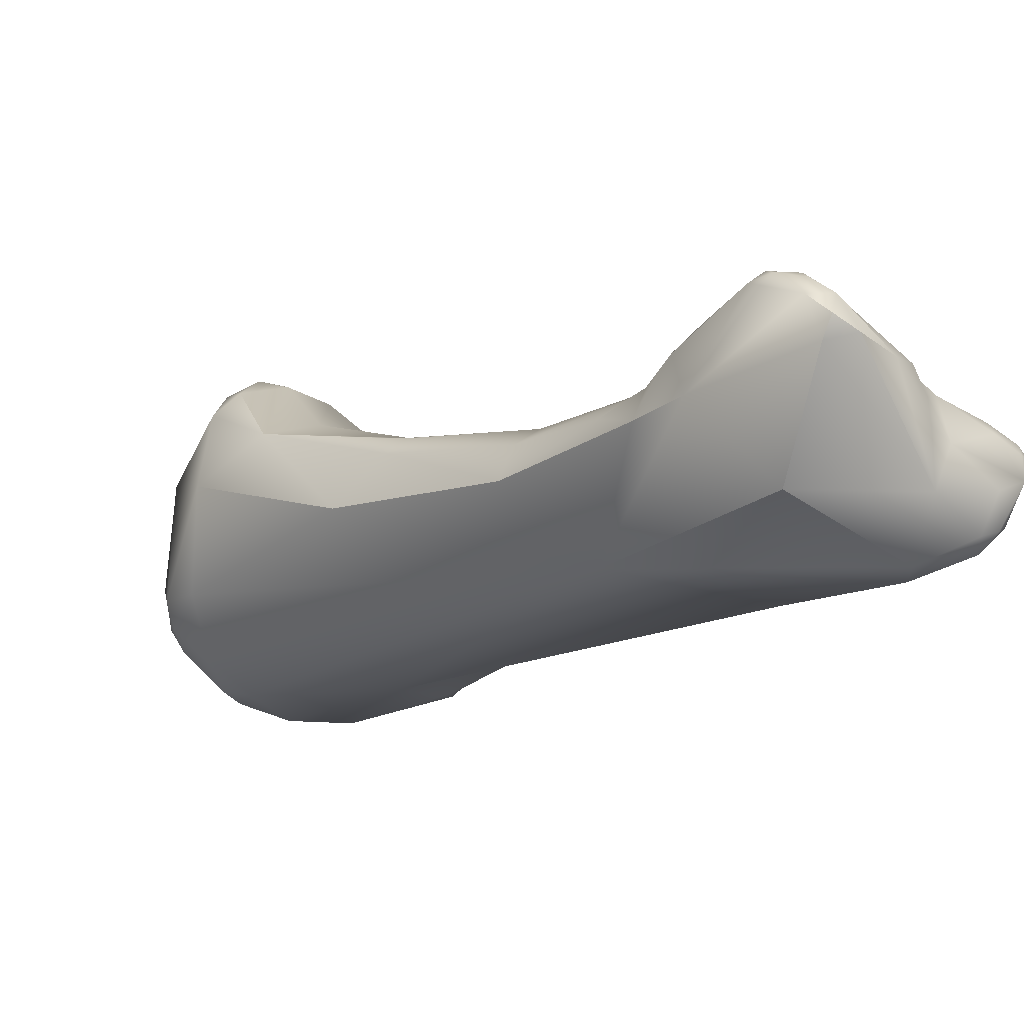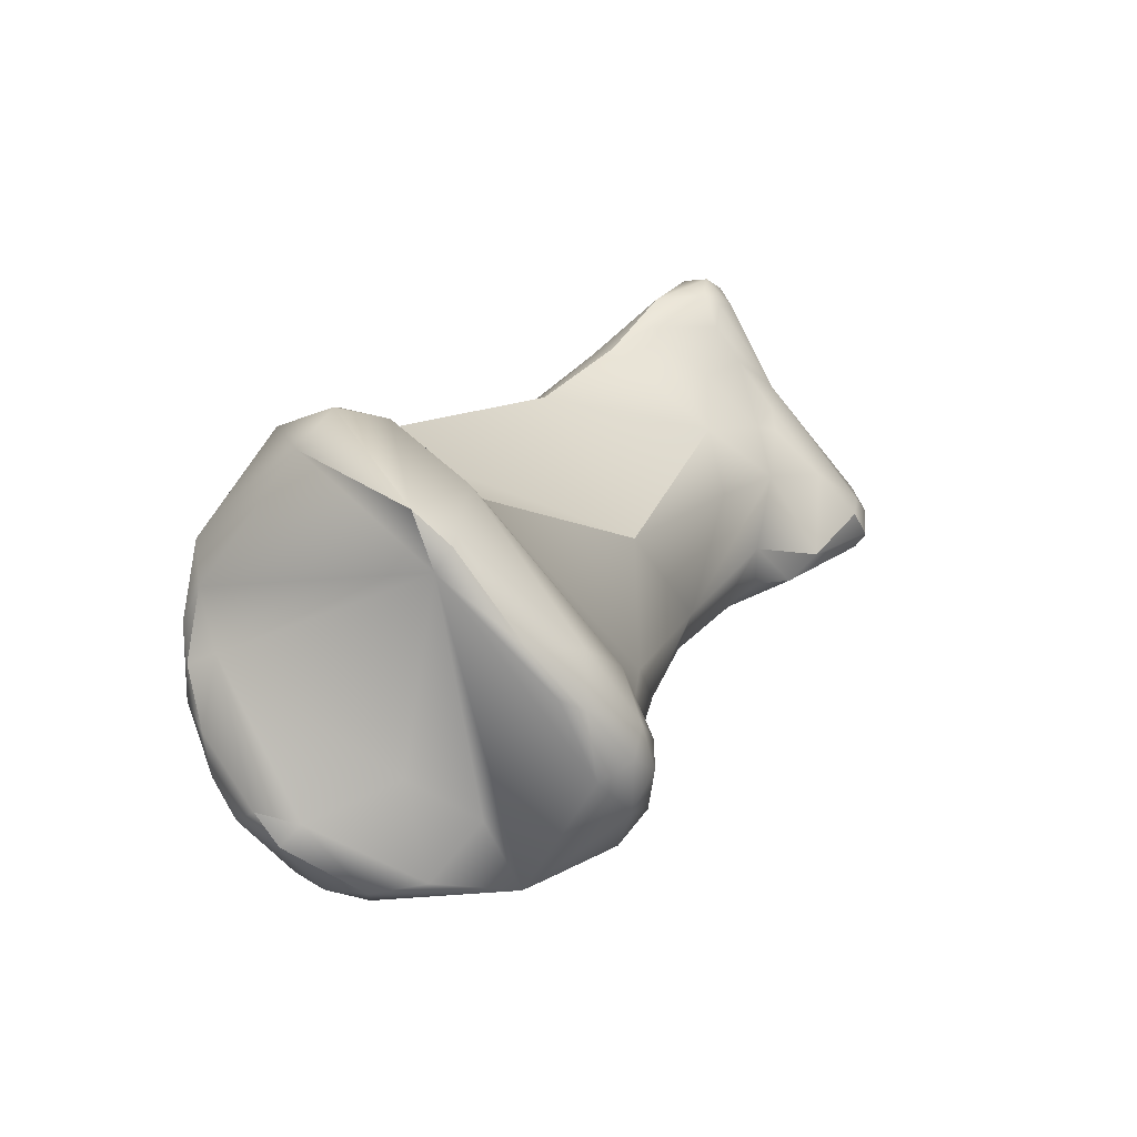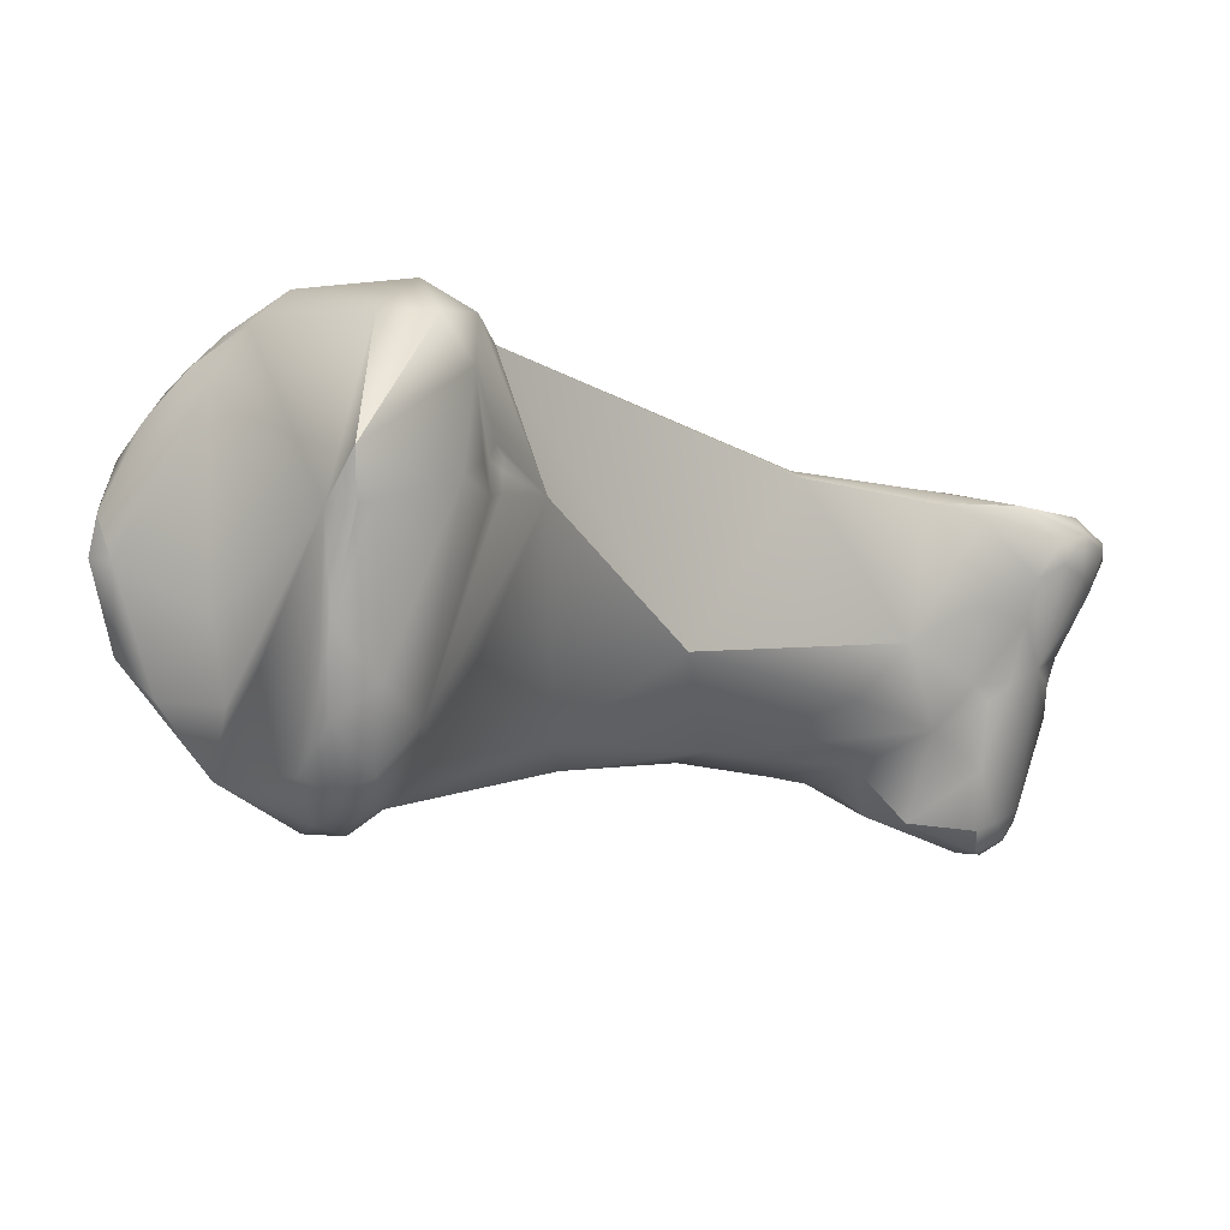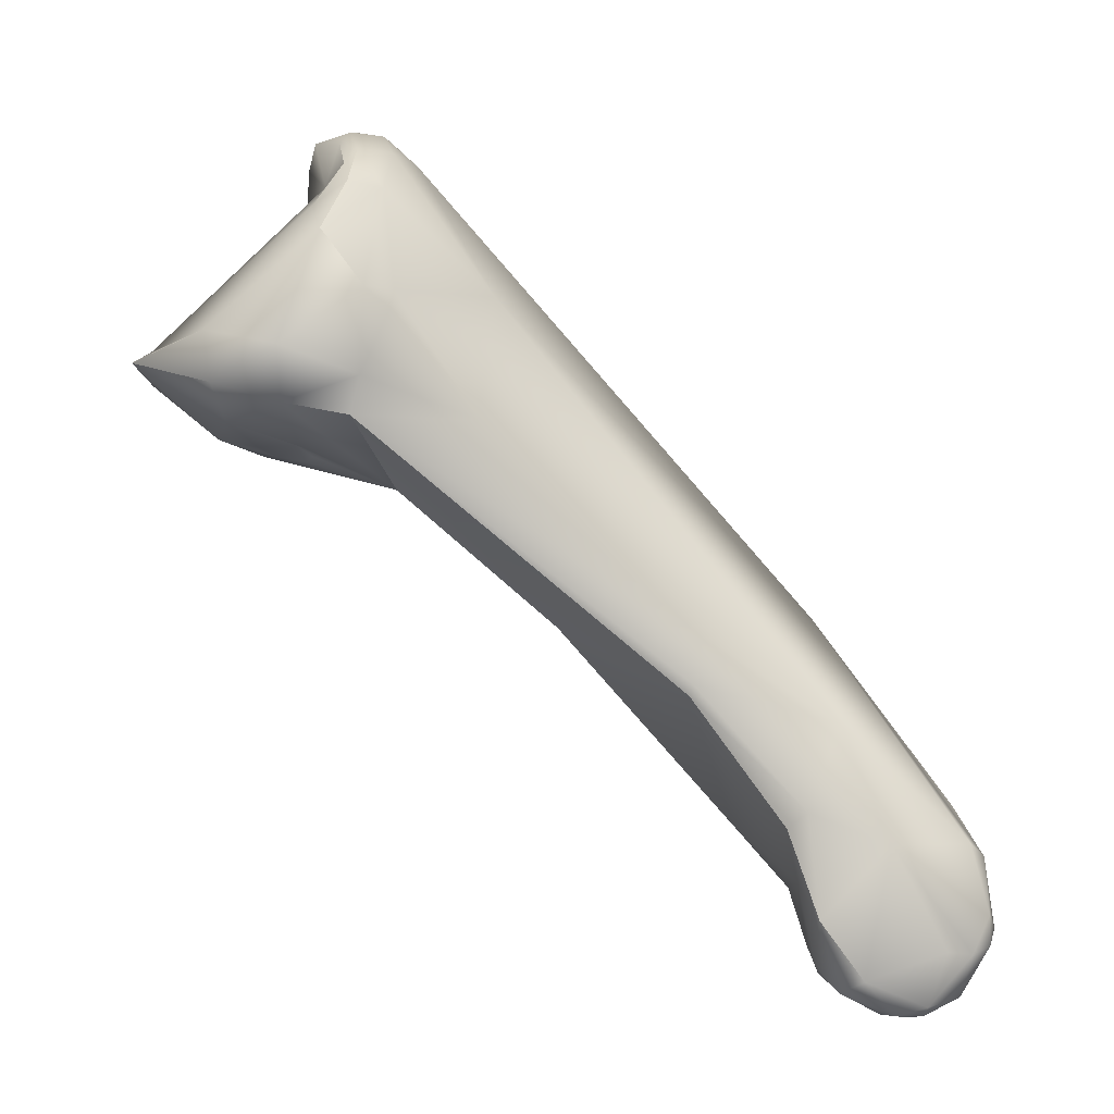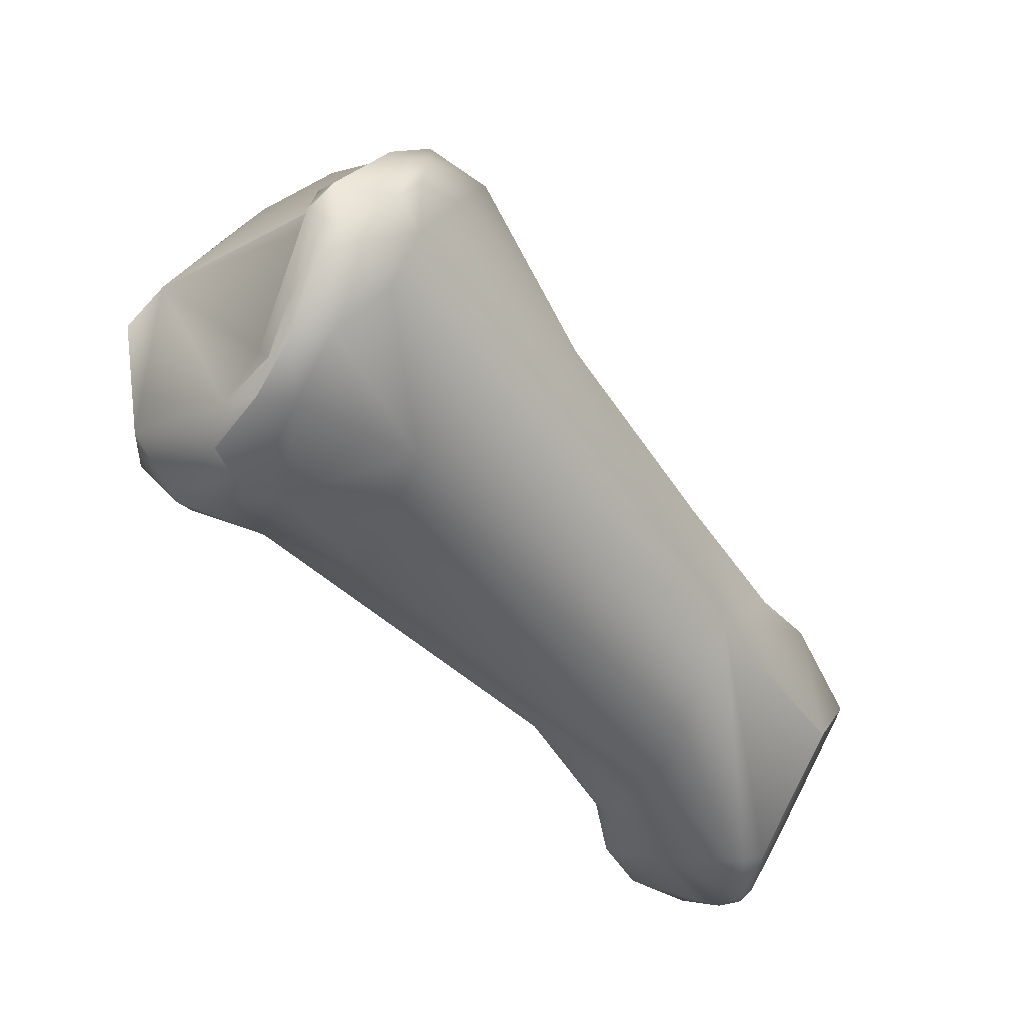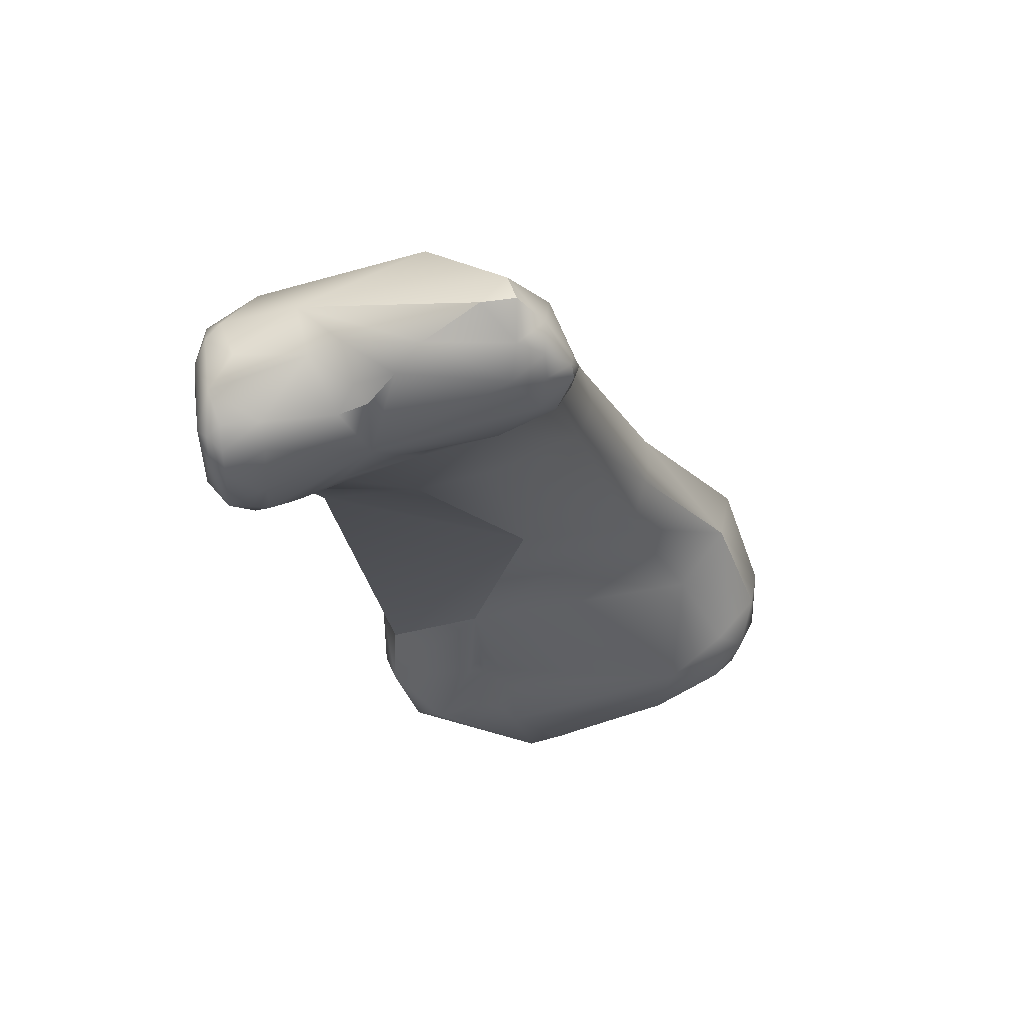
<metadata>
{"format":"obj","ext":"obj","renderer":"f3d","projection":"perspective","resolution":1024,"background":"white","views":[{"elev":-75.3,"azim":-42.4,"up":"+Z"},{"elev":63.9,"azim":-127.8,"up":"+Z"},{"elev":74.2,"azim":-72.9,"up":"+Z"},{"elev":3.4,"azim":72.5,"up":"+Y"},{"elev":68.9,"azim":102.5,"up":"+Y"},{"elev":-63.4,"azim":177.5,"up":"+Y"}]}
</metadata>
<code>
v 293.1 -157.7 686.5
v 293.1 -157.3 685.2
v 293.3 -158.3 685.5
v 293.8 -157.3 687.5
v 293.5 -158.6 686.8
v 293.7 -158.1 687.6
v 293.7 -155.2 684.9
v 294 -156 683.4
v 294.7 -157.7 688.8
v 295.2 -157.4 689.1
v 295.7 -158.5 689
v 295.5 -159.3 687.6
v 294.2 -158.7 687.8
v 294.2 -159.1 686.3
v 295 -155.2 686.2
v 294.8 -153.6 685.4
v 296.6 -154.4 686.7
v 295.4 -152.5 685.3
v 295.6 -152.6 684.4
v 296.3 -152.1 684.4
v 296.3 -151.9 684.7
v 294.3 -158.3 683.3
v 295.4 -159.3 684.5
v 295.9 -153.5 683.6
v 298.2 -156.6 690.8
v 296.3 -157.4 689.9
v 297 -152.1 686.7
v 297.9 -151.5 686.7
v 297 -151.7 684.7
v 297.1 -151.5 686.3
v 297.6 -152.2 684.1
v 298.3 -151.2 685.8
v 298.6 -151.5 685
v 299.2 -152.1 684.4
v 297.1 -161.2 681.8
v 296.9 -161.5 680.3
v 296.8 -158.8 680.3
v 296.8 -160.9 680.1
v 298.9 -164.4 677.7
v 298.6 -163.7 677.1
v 298.8 -162.9 676.5
v 298.4 -157.2 690.9
v 298.6 -157.5 690.9
v 299.4 -156.9 691.5
v 300 -158.8 689.5
v 300.6 -158.9 688.7
v 301.1 -152.8 687.2
v 300.2 -159.2 688.1
v 300.5 -159.3 687.5
v 299.2 -151.3 686.1
v 299.2 -151.4 685.3
v 300 -151.7 686.6
v 300.6 -151.9 685.4
v 300.9 -151.9 686.3
v 300.1 -163.4 681.1
v 299.6 -166.6 675.6
v 299.8 -171 674
v 299.3 -168.3 674
v 299.5 -167.2 674.8
v 299.4 -169.3 674.2
v 300.1 -167.7 675.4
v 299.3 -165.9 675.2
v 299.7 -166.5 674
v 299.4 -171.1 673.2
v 299.3 -170.7 673.1
v 299.5 -171.3 672.8
v 299.5 -170.9 672.8
v 300.1 -171.4 673.8
v 300 -171.7 673
v 300.1 -171.7 672.4
v 300.1 -171.4 671.8
v 300.8 -171.8 673
v 300.7 -171.9 672.1
v 299.9 -167.9 672.8
v 300.7 -171.6 671.2
v 301 -171 671
v 302.4 -156.2 690.3
v 302.1 -158.3 689.7
v 302.8 -157.4 690.2
v 302.3 -153.3 687.7
v 303.3 -153.9 687.8
v 300.9 -158.9 687.9
v 300.9 -159.1 687.5
v 301.3 -158.9 687.8
v 301.2 -159.1 687.5
v 302.2 -152.8 686.9
v 301.4 -152.3 686.8
v 302.1 -152.9 686
v 301.3 -160 685.5
v 301.9 -155.4 683.2
v 301.1 -167.3 677.4
v 302.8 -168.1 677.5
v 301 -170.6 674.9
v 301.4 -169.3 675.7
v 302.7 -169.9 675.8
v 302.5 -170.3 675.4
v 301.8 -163.2 675
v 302.7 -171.8 672.2
v 302.8 -168 671.6
v 301.5 -171.7 671.3
v 303.5 -157.9 688.7
v 303.9 -156.6 688.9
v 303.6 -158.2 687.2
v 303.8 -155.8 686.3
v 303.9 -157.3 687
v 303.5 -155.3 686.1
v 303.9 -155.2 686.9
v 304.1 -158.3 684.2
v 305.2 -164.6 679.6
v 305.3 -164.4 679.5
v 304.4 -169.4 676.7
v 303.1 -170.7 675.4
v 303.8 -171.3 675.1
v 304.5 -170.6 676.1
v 303.3 -171.9 673
v 303.8 -171.7 673.8
v 304.2 -171.5 673.4
v 304.5 -171.7 674.1
v 304.5 -171.2 672.5
v 305.2 -171.2 672.9
v 305.4 -170.6 676.7
v 306 -171.1 676.6
v 306.3 -170.9 676.8
v 307 -169.7 677
v 306.2 -167.7 677.5
v 306.3 -168.9 677.3
v 306.6 -167.3 677.2
v 306 -171.7 675.9
v 306 -172 674.8
v 306.9 -171.4 676.5
v 306.9 -172 675.5
v 306.9 -172.1 674.8
v 307.4 -171.1 676.1
v 307.2 -172 675.2
v 307.3 -172 674.6
v 307.5 -171.8 674.5
v 307.3 -168 675.4
v 305.9 -165.3 676.1
v 306.1 -171.9 674.2
v 306.8 -171.1 673
v 307 -172 674.3
v 307.3 -171.6 673.6
v 307.7 -170.6 673.5
v 307.7 -170.5 674.1
v 305.5 -170.2 672.2
v 306.5 -168.5 672.6
v 306.8 -168.1 673.2
v 307.2 -170.1 672.7
v 307.5 -170.4 672.9
v 307.5 -169.7 673
v 294.3 -158.3 683.3
v 297.9 -151.5 686.7
v 297.1 -151.5 686.3
v 296.8 -158.8 680.3
v 298.8 -162.9 676.5
v 298.4 -157.2 690.9
v 299.4 -156.9 691.5
v 299.4 -156.9 691.5
v 299.4 -156.9 691.5
v 300.1 -163.4 681.1
v 299.8 -171 674
v 299.3 -168.3 674
v 299.4 -169.3 674.2
v 299.7 -166.5 674
v 299.4 -171.1 673.2
v 300.7 -171.6 671.2
v 300.7 -171.6 671.2
v 301 -171 671
v 303.3 -153.9 687.8
v 302.2 -152.8 686.9
v 301.4 -152.3 686.8
v 301.3 -160 685.5
v 302.8 -168 671.6
v 302.8 -168 671.6
v 301.5 -171.7 671.3
v 301.5 -171.7 671.3
v 303.6 -158.2 687.2
v 303.6 -158.2 687.2
v 305.2 -164.6 679.6
v 303.8 -171.7 673.8
v 307 -169.7 677
v 306.2 -167.7 677.5
g grp1
f 1 7 2
f 3 5 1
f 2 3 1
f 4 1 6
f 1 5 6
f 5 3 14
f 22 14 3
f 2 151 3
f 5 13 6
f 4 7 1
f 14 12 13
f 13 5 14
f 7 8 2
f 25 7 4
f 18 19 7
f 7 19 8
f 2 8 151
f 9 6 13
f 9 13 11
f 9 10 4
f 6 9 4
f 4 10 25
f 11 13 12
f 26 10 9
f 26 9 11
f 30 27 28
f 15 7 25
f 25 17 15
f 7 16 18
f 18 16 27
f 16 7 15
f 16 15 17
f 27 16 17
f 18 21 19
f 18 27 30
f 21 18 153
f 19 21 20
f 24 19 20
f 29 21 153
f 29 20 21
f 20 31 24
f 20 29 31
f 14 22 23
f 35 23 22
f 89 23 35
f 19 24 8
f 37 151 8
f 24 154 8
f 38 151 37
f 11 43 26
f 26 42 25
f 26 43 156
f 25 10 26
f 25 47 17
f 27 47 152
f 152 47 52
f 52 50 152
f 47 27 17
f 32 29 153
f 153 152 32
f 50 32 152
f 29 33 31
f 33 29 32
f 34 31 33
f 51 33 32
f 51 34 33
f 14 23 12
f 12 23 89
f 31 97 24
f 34 97 31
f 55 89 35
f 35 22 36
f 36 151 38
f 40 36 38
f 39 35 36
f 40 39 36
f 39 55 35
f 154 24 97
f 38 41 40
f 41 38 37
f 156 43 44
f 157 25 42
f 11 45 43
f 44 43 45
f 25 158 77
f 45 11 12
f 46 45 48
f 82 46 48
f 25 77 80
f 25 80 47
f 48 45 12
f 48 49 82
f 49 48 12
f 49 12 89
f 49 83 82
f 89 83 49
f 51 32 50
f 53 51 50
f 51 53 34
f 52 54 50
f 50 54 53
f 47 87 52
f 52 171 54
f 90 34 53
f 88 90 53
f 171 86 54
f 54 170 88
f 54 88 53
f 90 97 34
f 91 55 39
f 56 61 39
f 39 61 94
f 40 41 62
f 63 62 41
f 56 40 62
f 56 39 40
f 154 97 155
f 155 97 164
f 60 65 64
f 165 68 57
f 57 68 93
f 57 93 163
f 64 161 60
f 93 94 163
f 113 93 68
f 60 58 65
f 59 63 162
f 162 74 65
f 162 63 74
f 61 58 60
f 59 58 61
f 61 56 59
f 94 61 163
f 56 62 59
f 59 62 63
f 164 97 74
f 74 67 65
f 64 65 66
f 65 67 66
f 71 66 67
f 165 66 69
f 71 70 66
f 74 71 67
f 68 165 69
f 66 70 69
f 72 69 70
f 70 73 72
f 73 70 71
f 72 68 69
f 75 73 71
f 76 74 99
f 99 74 97
f 166 71 76
f 76 71 74
f 77 159 79
f 46 78 45
f 78 46 82
f 101 78 84
f 45 78 44
f 78 79 44
f 101 79 78
f 80 77 81
f 87 47 80
f 171 80 86
f 80 81 86
f 88 170 169
f 78 82 84
f 83 85 82
f 85 84 82
f 83 89 85
f 89 84 85
f 89 101 84
f 101 89 103
f 106 108 90
f 108 106 104
f 88 106 90
f 90 108 138
f 55 91 92
f 109 160 92
f 94 91 39
f 92 91 94
f 95 92 94
f 96 94 93
f 94 96 95
f 93 113 112
f 112 96 93
f 96 112 95
f 72 113 68
f 72 73 98
f 72 98 115
f 115 98 119
f 98 145 119
f 115 113 72
f 73 75 100
f 175 167 168
f 98 176 145
f 73 100 98
f 145 175 168
f 102 77 79
f 79 101 102
f 81 77 102
f 81 102 107
f 102 105 107
f 177 105 101
f 104 107 105
f 105 108 104
f 102 101 105
f 106 107 104
f 107 106 88
f 169 107 88
f 108 105 177
f 177 138 108
f 172 160 178
f 177 179 110
f 160 109 178
f 110 179 127
f 110 127 138
f 110 138 177
f 90 138 97
f 114 111 95
f 114 121 111
f 121 114 113
f 111 92 95
f 111 126 92
f 112 114 95
f 112 113 114
f 116 113 115
f 180 115 117
f 115 119 117
f 118 113 116
f 117 120 118
f 117 118 180
f 117 119 120
f 145 120 119
f 173 145 168
f 123 126 121
f 111 121 126
f 121 122 123
f 122 121 113
f 122 130 123
f 126 123 124
f 123 130 124
f 124 130 133
f 125 92 126
f 109 92 125
f 179 182 127
f 126 124 125
f 137 138 127
f 127 182 181
f 181 137 127
f 113 118 129
f 129 118 139
f 122 113 128
f 130 122 128
f 128 113 129
f 132 129 139
f 130 128 131
f 131 128 129
f 131 129 132
f 141 132 139
f 134 130 131
f 135 134 132
f 132 134 131
f 135 132 141
f 133 130 134
f 133 134 136
f 134 135 136
f 136 144 133
f 137 147 138
f 147 137 150
f 181 133 137
f 133 144 137
f 144 143 137
f 118 120 139
f 140 120 145
f 142 139 120
f 148 140 145
f 141 139 142
f 142 135 141
f 142 120 140
f 142 140 149
f 140 148 149
f 136 135 142
f 142 143 136
f 136 143 144
f 149 143 142
f 145 173 146
f 146 174 97
f 147 97 138
f 147 146 97
f 148 145 146
f 149 148 150
f 150 148 146
f 150 146 147
f 137 143 150
f 150 143 149

</code>
